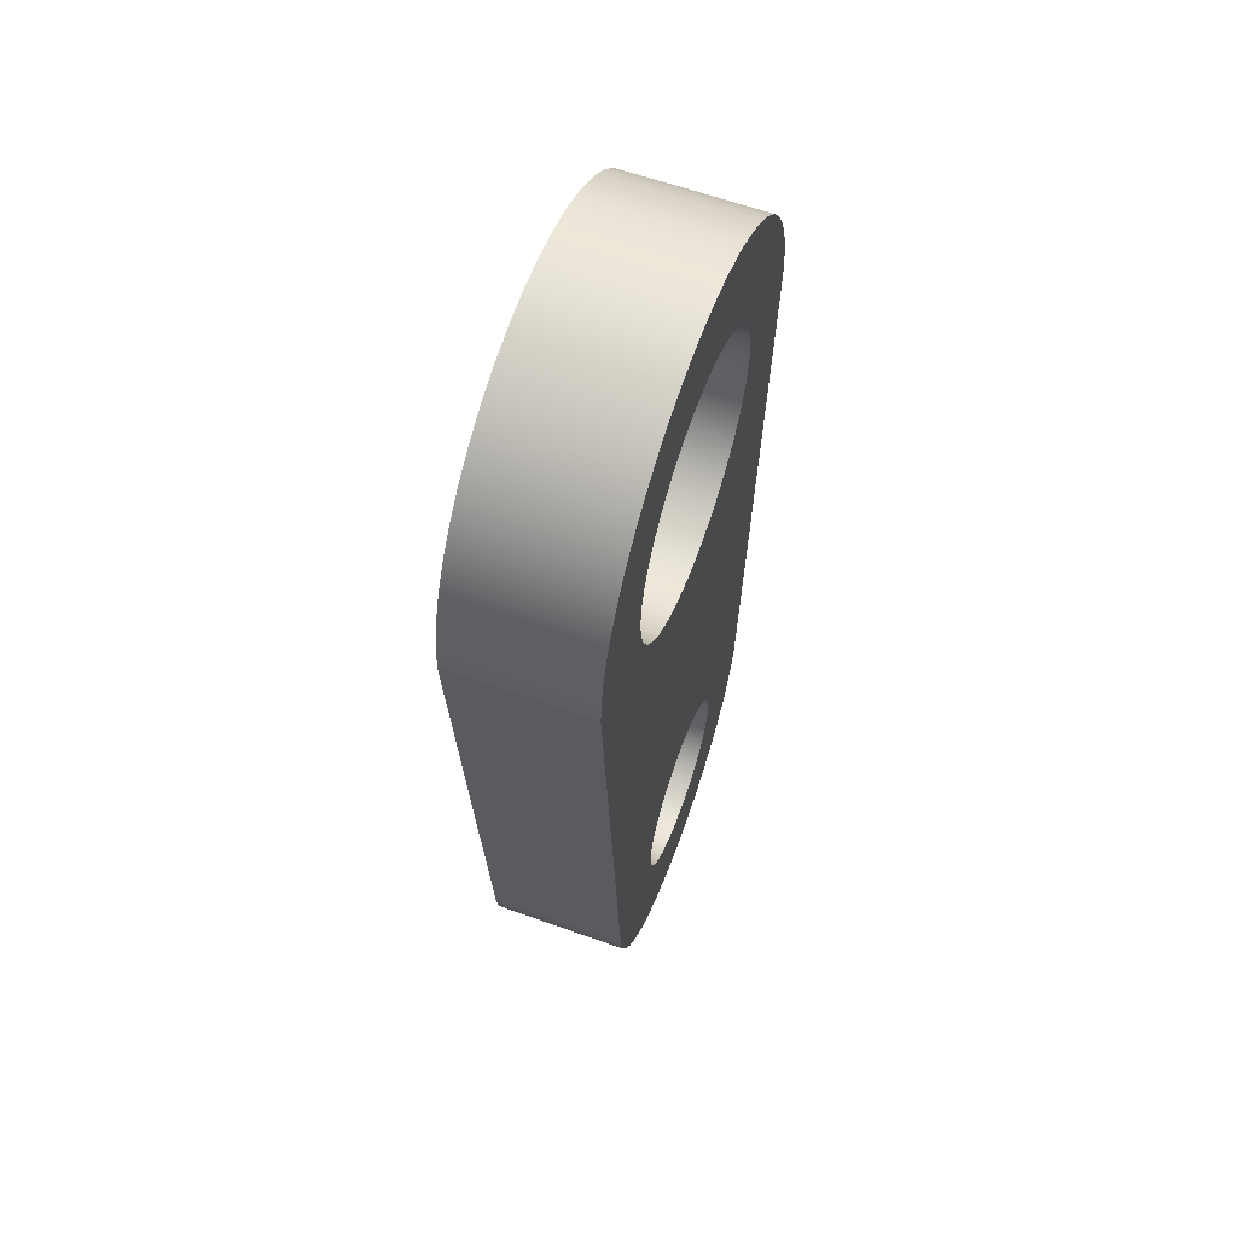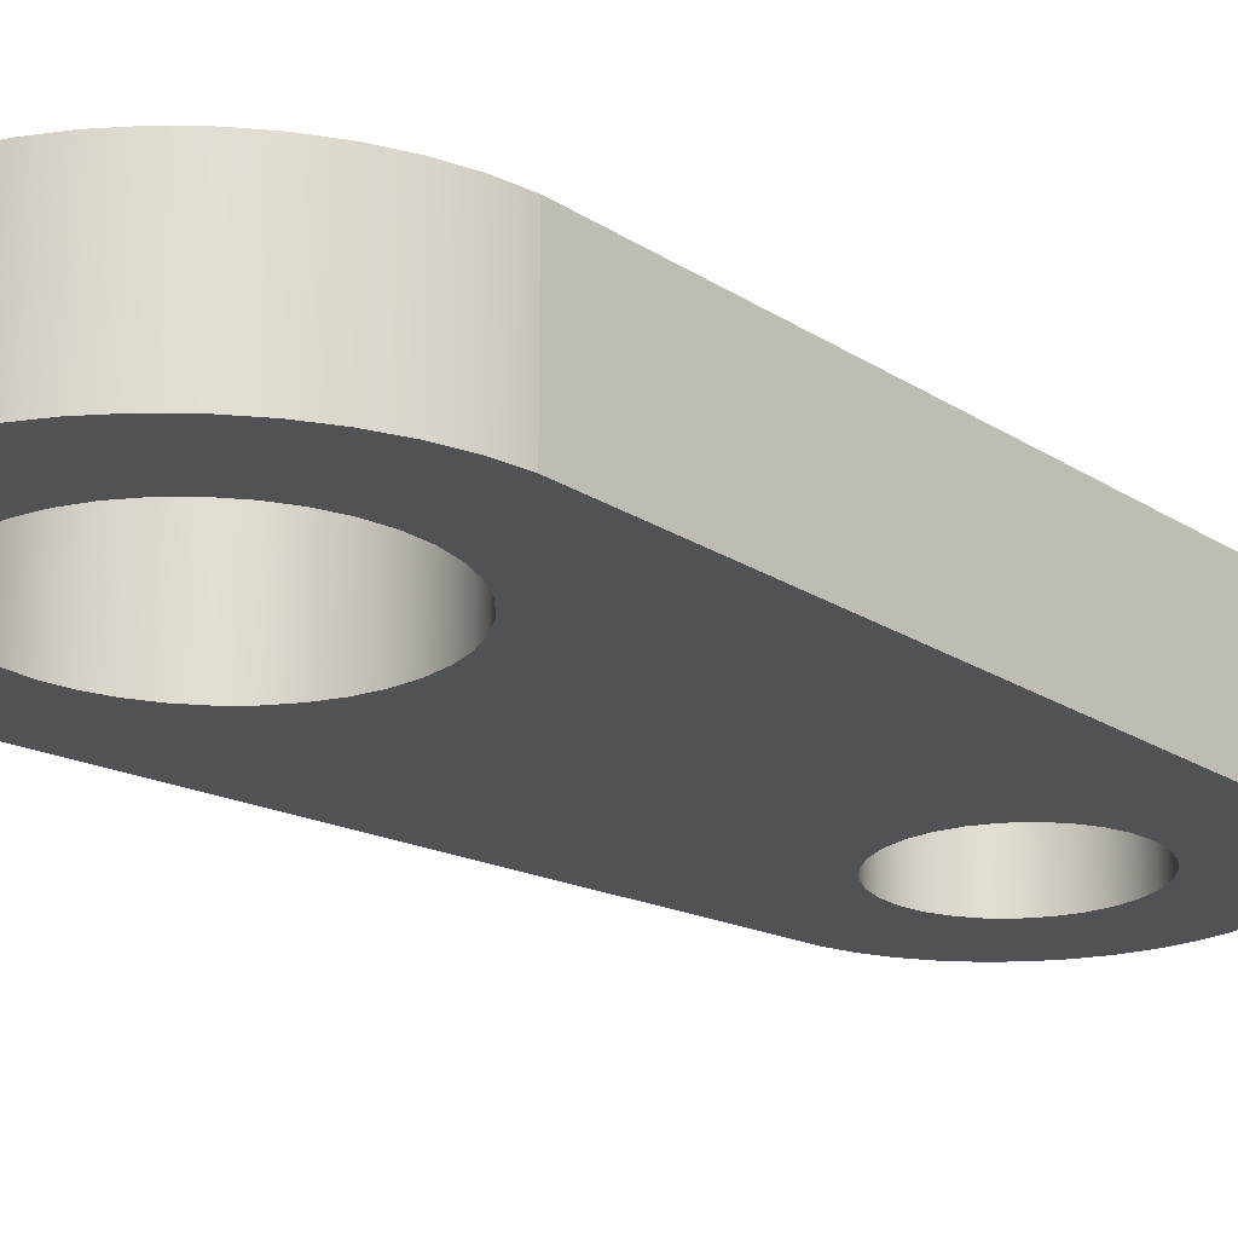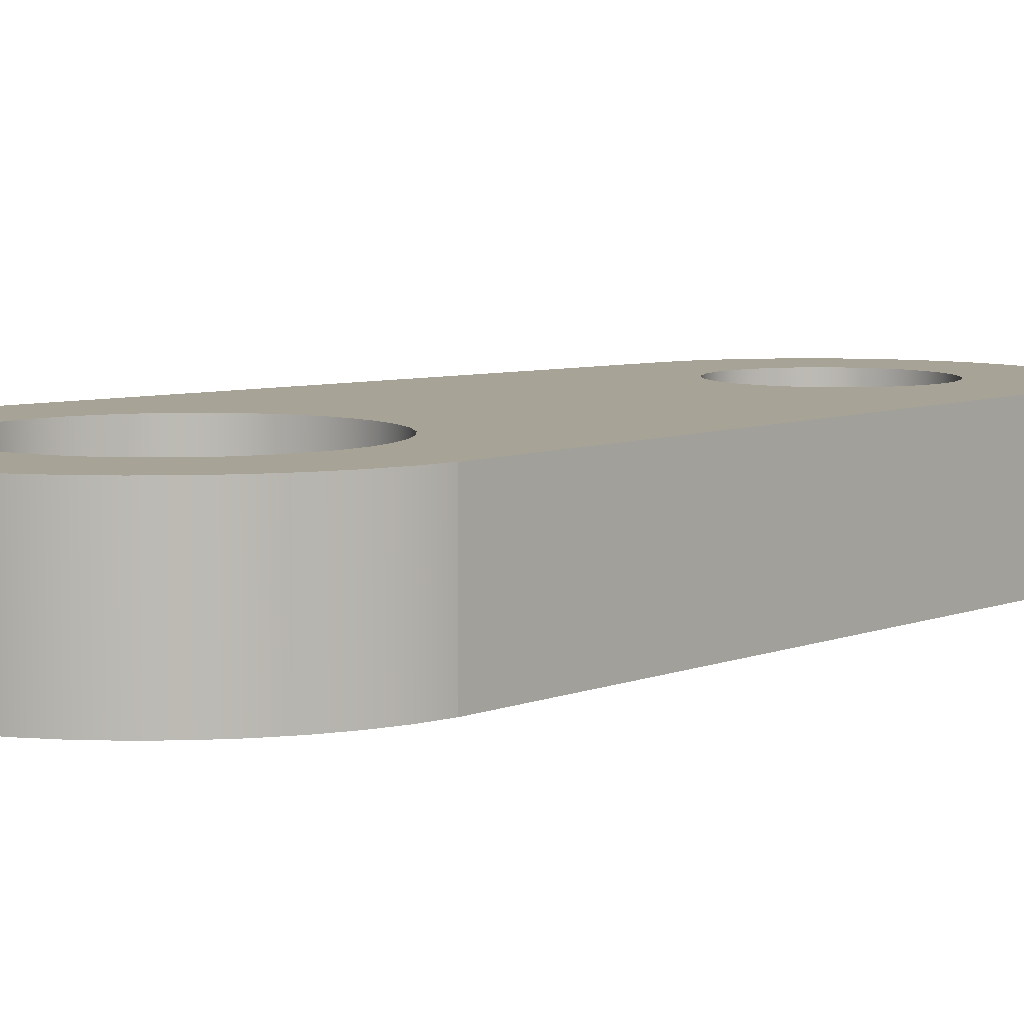
<metadata>
{"format":"obj","ext":"obj","renderer":"f3d","projection":"perspective","resolution":1024,"background":"white","views":[{"elev":61.8,"azim":110.0,"up":"+Z"},{"elev":-21.1,"azim":45.5,"up":"+Y"},{"elev":6.7,"azim":44.4,"up":"+Y"}]}
</metadata>
<code>
v -0.2 0.3 0
v -0.1953 0.3 0.04299
v -0.1815 0.3 0.08398
v -0.1592 0.3 0.121
v -0.1295 0.3 0.1524
v -0.09368 0.3 0.1767
v -0.05351 0.3 0.1927
v -0.01083 0.3 0.1997
v 0.03236 0.3 0.1974
v 0.07403 0.3 0.1858
v 0.1122 0.3 0.1655
v 0.1452 0.3 0.1375
v 0.1714 0.3 0.1031
v 0.1895 0.3 0.06386
v 0.1988 0.3 0.02162
v 0.1988 0.3 -0.02162
v 0.1895 0.3 -0.06386
v 0.1714 0.3 -0.1031
v 0.1452 0.3 -0.1375
v 0.1122 0.3 -0.1655
v 0.07403 0.3 -0.1858
v 0.03236 0.3 -0.1974
v -0.01083 0.3 -0.1997
v -0.05351 0.3 -0.1927
v -0.09368 0.3 -0.1767
v -0.1295 0.3 -0.1524
v -0.1592 0.3 -0.121
v -0.1815 0.3 -0.08398
v -0.1953 0.3 -0.04299
v -0.2 0 2.449e-17
v -0.1953 0 -0.04299
v -0.1815 0 -0.08398
v -0.1592 0 -0.121
v -0.1295 0 -0.1524
v -0.09368 0 -0.1767
v -0.05351 0 -0.1927
v -0.01083 0 -0.1997
v 0.03236 0 -0.1974
v 0.07403 0 -0.1858
v 0.1122 0 -0.1655
v 0.1452 0 -0.1375
v 0.1714 0 -0.1031
v 0.1895 0 -0.06386
v 0.1988 0 -0.02162
v 0.1988 0 0.02162
v 0.1895 0 0.06386
v 0.1714 0 0.1031
v 0.1452 0 0.1375
v 0.1122 0 0.1655
v 0.07403 0 0.1858
v 0.03236 0 0.1974
v -0.01083 0 0.1997
v -0.05351 0 0.1927
v -0.09368 0 0.1767
v -0.1295 0 0.1524
v -0.1592 0 0.121
v -0.1815 0 0.08398
v -0.1953 0 0.04299
v -0.2 0.3 0
v -0.2 0 2.449e-17
v -0.3 0.3 1.3
v -0.2954 0.3 1.352
v -0.2819 0.3 1.403
v -0.2598 0.3 1.45
v -0.2298 0.3 1.493
v -0.1928 0.3 1.53
v -0.15 0.3 1.56
v -0.1026 0.3 1.582
v -0.05209 0.3 1.595
v 1.837e-17 0.3 1.6
v 0.05209 0.3 1.595
v 0.1026 0.3 1.582
v 0.15 0.3 1.56
v 0.1928 0.3 1.53
v 0.2298 0.3 1.493
v 0.2598 0.3 1.45
v 0.2819 0.3 1.403
v 0.2954 0.3 1.352
v 0.3 0.3 1.3
v 0.2954 0.3 1.248
v 0.2819 0.3 1.197
v 0.2598 0.3 1.15
v 0.2298 0.3 1.107
v 0.1928 0.3 1.07
v 0.15 0.3 1.04
v 0.1026 0.3 1.018
v 0.05209 0.3 1.005
v 1.837e-17 0.3 1
v -0.05209 0.3 1.005
v -0.1026 0.3 1.018
v -0.15 0.3 1.04
v -0.1928 0.3 1.07
v -0.2298 0.3 1.107
v -0.2598 0.3 1.15
v -0.2819 0.3 1.197
v -0.2954 0.3 1.248
v -0.3 0 1.3
v -0.2954 0 1.248
v -0.2819 0 1.197
v -0.2598 0 1.15
v -0.2298 0 1.107
v -0.1928 0 1.07
v -0.15 0 1.04
v -0.1026 0 1.018
v -0.05209 0 1.005
v 1.837e-17 0 1
v 0.05209 0 1.005
v 0.1026 0 1.018
v 0.15 0 1.04
v 0.1928 0 1.07
v 0.2298 0 1.107
v 0.2598 0 1.15
v 0.2819 0 1.197
v 0.2954 0 1.248
v 0.3 0 1.3
v 0.2954 0 1.352
v 0.2819 0 1.403
v 0.2598 0 1.45
v 0.2298 0 1.493
v 0.1928 0 1.53
v 0.15 0 1.56
v 0.1026 0 1.582
v 0.05209 0 1.595
v 1.837e-17 0 1.6
v -0.05209 0 1.595
v -0.1026 0 1.582
v -0.15 0 1.56
v -0.1928 0 1.53
v -0.2298 0 1.493
v -0.2598 0 1.45
v -0.2819 0 1.403
v -0.2954 0 1.352
v -0.3 0.3 1.3
v -0.3 0 1.3
v -0.5 0 1.3
v -0.4953 0 1.368
v -0.4815 0 1.435
v -0.4586 0 1.499
v -0.4272 0 1.56
v -0.3879 0 1.616
v -0.3413 0 1.665
v -0.2883 0 1.708
v -0.23 0 1.744
v -0.1674 0 1.771
v -0.1017 0 1.79
v -0.03412 0 1.799
v 0.03412 0 1.799
v 0.1017 0 1.79
v 0.1674 0 1.771
v 0.23 0 1.744
v 0.2883 0 1.708
v 0.3413 0 1.665
v 0.3879 0 1.616
v 0.4272 0 1.56
v 0.4586 0 1.499
v 0.4815 0 1.435
v 0.4953 0 1.368
v 0.5 0 1.3
v 0.5 0.3 1.3
v 0.4953 0.3 1.368
v 0.4815 0.3 1.435
v 0.4586 0.3 1.499
v 0.4272 0.3 1.56
v 0.3879 0.3 1.616
v 0.3413 0.3 1.665
v 0.2883 0.3 1.708
v 0.23 0.3 1.744
v 0.1674 0.3 1.771
v 0.1017 0.3 1.79
v 0.03412 0.3 1.799
v -0.03412 0.3 1.799
v -0.1017 0.3 1.79
v -0.1674 0.3 1.771
v -0.23 0.3 1.744
v -0.2883 0.3 1.708
v -0.3413 0.3 1.665
v -0.3879 0.3 1.616
v -0.4272 0.3 1.56
v -0.4586 0.3 1.499
v -0.4815 0.3 1.435
v -0.4953 0.3 1.368
v -0.5 0.3 1.3
v -0.4 0 -4.899e-17
v -0.5 0 1.3
v -0.5 0.3 1.3
v -0.4 0.3 0
v 0.4 0 0
v 0.3955 0 -0.05962
v 0.3822 0 -0.1179
v 0.3604 0 -0.1736
v 0.3305 0 -0.2253
v 0.2932 0 -0.2721
v 0.2494 0 -0.3127
v 0.2 0 -0.3464
v 0.1461 0 -0.3723
v 0.08901 0 -0.39
v 0.02989 0 -0.3989
v -0.02989 0 -0.3989
v -0.08901 0 -0.39
v -0.1461 0 -0.3723
v -0.2 0 -0.3464
v -0.2494 0 -0.3127
v -0.2932 0 -0.2721
v -0.3305 0 -0.2253
v -0.3604 0 -0.1736
v -0.3822 0 -0.1179
v -0.3955 0 -0.05962
v -0.4 0 -4.899e-17
v -0.4 0.3 0
v -0.3955 0.3 -0.05962
v -0.3822 0.3 -0.1179
v -0.3604 0.3 -0.1736
v -0.3305 0.3 -0.2253
v -0.2932 0.3 -0.2721
v -0.2494 0.3 -0.3127
v -0.2 0.3 -0.3464
v -0.1461 0.3 -0.3723
v -0.08901 0.3 -0.39
v -0.02989 0.3 -0.3989
v 0.02989 0.3 -0.3989
v 0.08901 0.3 -0.39
v 0.1461 0.3 -0.3723
v 0.2 0.3 -0.3464
v 0.2494 0.3 -0.3127
v 0.2932 0.3 -0.2721
v 0.3305 0.3 -0.2253
v 0.3604 0.3 -0.1736
v 0.3822 0.3 -0.1179
v 0.3955 0.3 -0.05962
v 0.4 0.3 0
v 0.5 0 1.3
v 0.4 0 0
v 0.4 0.3 0
v 0.5 0.3 1.3
v -0.3 0.3 1.3
v -0.2954 0.3 1.248
v -0.2819 0.3 1.197
v -0.2598 0.3 1.15
v -0.2298 0.3 1.107
v -0.1928 0.3 1.07
v -0.15 0.3 1.04
v -0.1026 0.3 1.018
v -0.05209 0.3 1.005
v 1.837e-17 0.3 1
v 0.05209 0.3 1.005
v 0.1026 0.3 1.018
v 0.15 0.3 1.04
v 0.1928 0.3 1.07
v 0.2298 0.3 1.107
v 0.2598 0.3 1.15
v 0.2819 0.3 1.197
v 0.2954 0.3 1.248
v 0.3 0.3 1.3
v 0.2954 0.3 1.352
v 0.2819 0.3 1.403
v 0.2598 0.3 1.45
v 0.2298 0.3 1.493
v 0.1928 0.3 1.53
v 0.15 0.3 1.56
v 0.1026 0.3 1.582
v 0.05209 0.3 1.595
v 1.837e-17 0.3 1.6
v -0.05209 0.3 1.595
v -0.1026 0.3 1.582
v -0.15 0.3 1.56
v -0.1928 0.3 1.53
v -0.2298 0.3 1.493
v -0.2598 0.3 1.45
v -0.2819 0.3 1.403
v -0.2954 0.3 1.352
v -0.2 0.3 0
v -0.1953 0.3 -0.04299
v -0.1815 0.3 -0.08398
v -0.1592 0.3 -0.121
v -0.1295 0.3 -0.1524
v -0.09368 0.3 -0.1767
v -0.05351 0.3 -0.1927
v -0.01083 0.3 -0.1997
v 0.03236 0.3 -0.1974
v 0.07403 0.3 -0.1858
v 0.1122 0.3 -0.1655
v 0.1452 0.3 -0.1375
v 0.1714 0.3 -0.1031
v 0.1895 0.3 -0.06386
v 0.1988 0.3 -0.02162
v 0.1988 0.3 0.02162
v 0.1895 0.3 0.06386
v 0.1714 0.3 0.1031
v 0.1452 0.3 0.1375
v 0.1122 0.3 0.1655
v 0.07403 0.3 0.1858
v 0.03236 0.3 0.1974
v -0.01083 0.3 0.1997
v -0.05351 0.3 0.1927
v -0.09368 0.3 0.1767
v -0.1295 0.3 0.1524
v -0.1592 0.3 0.121
v -0.1815 0.3 0.08398
v -0.1953 0.3 0.04299
v 0.5 0.3 1.3
v 0.4 0.3 0
v 0.3955 0.3 -0.05962
v 0.3822 0.3 -0.1179
v 0.3604 0.3 -0.1736
v 0.3305 0.3 -0.2253
v 0.2932 0.3 -0.2721
v 0.2494 0.3 -0.3127
v 0.2 0.3 -0.3464
v 0.1461 0.3 -0.3723
v 0.08901 0.3 -0.39
v 0.02989 0.3 -0.3989
v -0.02989 0.3 -0.3989
v -0.08901 0.3 -0.39
v -0.1461 0.3 -0.3723
v -0.2 0.3 -0.3464
v -0.2494 0.3 -0.3127
v -0.2932 0.3 -0.2721
v -0.3305 0.3 -0.2253
v -0.3604 0.3 -0.1736
v -0.3822 0.3 -0.1179
v -0.3955 0.3 -0.05962
v -0.4 0.3 0
v -0.5 0.3 1.3
v -0.4953 0.3 1.368
v -0.4815 0.3 1.435
v -0.4586 0.3 1.499
v -0.4272 0.3 1.56
v -0.3879 0.3 1.616
v -0.3413 0.3 1.665
v -0.2883 0.3 1.708
v -0.23 0.3 1.744
v -0.1674 0.3 1.771
v -0.1017 0.3 1.79
v -0.03412 0.3 1.799
v 0.03412 0.3 1.799
v 0.1017 0.3 1.79
v 0.1674 0.3 1.771
v 0.23 0.3 1.744
v 0.2883 0.3 1.708
v 0.3413 0.3 1.665
v 0.3879 0.3 1.616
v 0.4272 0.3 1.56
v 0.4586 0.3 1.499
v 0.4815 0.3 1.435
v 0.4953 0.3 1.368
v -0.3 0 1.3
v -0.2954 0 1.352
v -0.2819 0 1.403
v -0.2598 0 1.45
v -0.2298 0 1.493
v -0.1928 0 1.53
v -0.15 0 1.56
v -0.1026 0 1.582
v -0.05209 0 1.595
v 1.837e-17 0 1.6
v 0.05209 0 1.595
v 0.1026 0 1.582
v 0.15 0 1.56
v 0.1928 0 1.53
v 0.2298 0 1.493
v 0.2598 0 1.45
v 0.2819 0 1.403
v 0.2954 0 1.352
v 0.3 0 1.3
v 0.2954 0 1.248
v 0.2819 0 1.197
v 0.2598 0 1.15
v 0.2298 0 1.107
v 0.1928 0 1.07
v 0.15 0 1.04
v 0.1026 0 1.018
v 0.05209 0 1.005
v 1.837e-17 0 1
v -0.05209 0 1.005
v -0.1026 0 1.018
v -0.15 0 1.04
v -0.1928 0 1.07
v -0.2298 0 1.107
v -0.2598 0 1.15
v -0.2819 0 1.197
v -0.2954 0 1.248
v -0.2 0 2.449e-17
v -0.1953 0 0.04299
v -0.1815 0 0.08398
v -0.1592 0 0.121
v -0.1295 0 0.1524
v -0.09368 0 0.1767
v -0.05351 0 0.1927
v -0.01083 0 0.1997
v 0.03236 0 0.1974
v 0.07403 0 0.1858
v 0.1122 0 0.1655
v 0.1452 0 0.1375
v 0.1714 0 0.1031
v 0.1895 0 0.06386
v 0.1988 0 0.02162
v 0.1988 0 -0.02162
v 0.1895 0 -0.06386
v 0.1714 0 -0.1031
v 0.1452 0 -0.1375
v 0.1122 0 -0.1655
v 0.07403 0 -0.1858
v 0.03236 0 -0.1974
v -0.01083 0 -0.1997
v -0.05351 0 -0.1927
v -0.09368 0 -0.1767
v -0.1295 0 -0.1524
v -0.1592 0 -0.121
v -0.1815 0 -0.08398
v -0.1953 0 -0.04299
v 0.4 0 0
v 0.5 0 1.3
v 0.4953 0 1.368
v 0.4815 0 1.435
v 0.4586 0 1.499
v 0.4272 0 1.56
v 0.3879 0 1.616
v 0.3413 0 1.665
v 0.2883 0 1.708
v 0.23 0 1.744
v 0.1674 0 1.771
v 0.1017 0 1.79
v 0.03412 0 1.799
v -0.03412 0 1.799
v -0.1017 0 1.79
v -0.1674 0 1.771
v -0.23 0 1.744
v -0.2883 0 1.708
v -0.3413 0 1.665
v -0.3879 0 1.616
v -0.4272 0 1.56
v -0.4586 0 1.499
v -0.4815 0 1.435
v -0.4953 0 1.368
v -0.5 0 1.3
v -0.4 0 -4.899e-17
v -0.3955 0 -0.05962
v -0.3822 0 -0.1179
v -0.3604 0 -0.1736
v -0.3305 0 -0.2253
v -0.2932 0 -0.2721
v -0.2494 0 -0.3127
v -0.2 0 -0.3464
v -0.1461 0 -0.3723
v -0.08901 0 -0.39
v -0.02989 0 -0.3989
v 0.02989 0 -0.3989
v 0.08901 0 -0.39
v 0.1461 0 -0.3723
v 0.2 0 -0.3464
v 0.2494 0 -0.3127
v 0.2932 0 -0.2721
v 0.3305 0 -0.2253
v 0.3604 0 -0.1736
v 0.3822 0 -0.1179
v 0.3955 0 -0.05962
g c9715e87-e326-11ea-a5eb-54bf646e7e1f
f 2 58 1
f 1 58 60
f 59 30 29
f 29 30 31
f 29 31 28
f 28 31 32
f 28 32 27
f 27 32 33
f 27 33 26
f 26 33 34
f 26 34 25
f 25 34 35
f 25 35 24
f 24 35 36
f 24 36 23
f 23 36 37
f 23 37 22
f 22 37 38
f 22 38 21
f 21 38 39
f 21 39 20
f 20 39 40
f 20 40 19
f 19 40 41
f 19 41 18
f 18 41 42
f 18 42 17
f 17 42 43
f 17 43 16
f 16 43 44
f 16 44 15
f 15 44 45
f 15 45 14
f 14 45 46
f 14 46 13
f 13 46 47
f 13 47 12
f 12 47 48
f 12 48 11
f 11 48 49
f 11 49 10
f 10 49 50
f 10 50 9
f 9 50 51
f 9 51 8
f 8 51 52
f 8 52 7
f 7 52 53
f 7 53 6
f 6 53 54
f 6 54 5
f 5 54 55
f 5 55 4
f 4 55 56
f 4 56 3
f 3 56 57
f 3 57 2
f 2 57 58
g c971859e-e326-11ea-88f2-54bf646e7e1f
f 62 132 61
f 61 132 134
f 133 97 96
f 96 97 98
f 96 98 95
f 95 98 99
f 95 99 94
f 94 99 100
f 94 100 93
f 93 100 101
f 93 101 92
f 92 101 102
f 92 102 91
f 91 102 103
f 91 103 90
f 90 103 104
f 90 104 89
f 89 104 105
f 89 105 88
f 88 105 106
f 88 106 87
f 87 106 107
f 87 107 86
f 86 107 108
f 86 108 85
f 85 108 109
f 85 109 84
f 84 109 110
f 84 110 83
f 83 110 111
f 83 111 82
f 82 111 112
f 82 112 81
f 81 112 113
f 81 113 80
f 80 113 114
f 80 114 79
f 79 114 115
f 79 115 78
f 78 115 116
f 78 116 77
f 77 116 117
f 77 117 76
f 76 117 118
f 76 118 75
f 75 118 119
f 75 119 74
f 74 119 120
f 74 120 73
f 73 120 121
f 73 121 72
f 72 121 122
f 72 122 71
f 71 122 123
f 71 123 70
f 70 123 124
f 70 124 69
f 69 124 125
f 69 125 68
f 68 125 126
f 68 126 67
f 67 126 127
f 67 127 66
f 66 127 128
f 66 128 65
f 65 128 129
f 65 129 64
f 64 129 130
f 64 130 63
f 63 130 131
f 63 131 62
f 62 131 132
g c971acb0-e326-11ea-9ede-54bf646e7e1f
f 182 135 181
f 181 135 136
f 181 136 180
f 180 136 137
f 180 137 179
f 179 137 138
f 179 138 178
f 178 138 139
f 178 139 177
f 177 139 140
f 177 140 176
f 176 140 141
f 176 141 175
f 175 141 142
f 175 142 174
f 174 142 143
f 174 143 173
f 173 143 144
f 173 144 172
f 172 144 145
f 172 145 171
f 171 145 146
f 171 146 170
f 170 146 147
f 170 147 169
f 169 147 148
f 169 148 168
f 168 148 149
f 168 149 167
f 167 149 150
f 167 150 166
f 166 150 151
f 166 151 165
f 165 151 152
f 165 152 164
f 164 152 153
f 164 153 163
f 163 153 154
f 163 154 162
f 162 154 155
f 162 155 161
f 161 155 156
f 161 156 160
f 160 156 157
f 160 157 159
f 159 157 158
g c971d3c2-e326-11ea-8fb8-54bf646e7e1f
f 183 184 186
f 186 184 185
g c971fad0-e326-11ea-9ff2-54bf646e7e1f
f 230 187 229
f 229 187 188
f 229 188 228
f 228 188 189
f 228 189 227
f 227 189 190
f 227 190 226
f 226 190 191
f 226 191 225
f 225 191 192
f 225 192 224
f 224 192 193
f 224 193 223
f 223 193 194
f 223 194 222
f 222 194 195
f 222 195 221
f 221 195 196
f 221 196 220
f 220 196 197
f 220 197 219
f 219 197 198
f 219 198 218
f 218 198 199
f 218 199 217
f 217 199 200
f 217 200 216
f 216 200 201
f 216 201 215
f 215 201 202
f 215 202 214
f 214 202 203
f 214 203 213
f 213 203 204
f 213 204 212
f 212 204 205
f 212 205 211
f 211 205 206
f 211 206 210
f 210 206 207
f 210 207 209
f 209 207 208
g c97221de-e326-11ea-b050-54bf646e7e1f
f 231 232 234
f 234 232 233
g c9726ffa-e326-11ea-8076-54bf646e7e1f
f 236 323 235
f 235 323 324
f 235 324 270
f 270 324 325
f 270 325 326
f 236 237 323
f 323 237 238
f 323 238 239
f 323 239 322
f 322 239 240
f 322 240 297
f 297 240 296
f 296 240 241
f 296 241 295
f 295 241 242
f 295 242 294
f 294 242 243
f 294 243 293
f 293 243 244
f 293 244 292
f 292 244 245
f 292 245 291
f 291 245 246
f 291 246 290
f 290 246 247
f 290 247 289
f 289 247 248
f 289 248 301
f 301 248 249
f 301 249 300
f 300 249 250
f 300 250 251
f 251 252 300
f 300 252 253
f 300 253 345
f 345 253 254
f 345 254 344
f 344 254 343
f 343 254 255
f 343 255 342
f 342 255 341
f 341 255 256
f 341 256 340
f 340 256 257
f 340 257 339
f 339 257 258
f 339 258 338
f 338 258 259
f 338 259 337
f 337 259 260
f 337 260 336
f 336 260 261
f 336 261 335
f 335 261 262
f 335 262 334
f 334 262 263
f 334 263 333
f 333 263 264
f 333 264 332
f 332 264 265
f 332 265 331
f 331 265 266
f 331 266 330
f 330 266 267
f 330 267 329
f 329 267 268
f 329 268 328
f 328 268 269
f 328 269 327
f 327 269 326
f 326 269 270
f 272 320 271
f 271 320 321
f 271 321 322
f 273 318 272
f 272 318 319
f 272 319 320
f 318 273 317
f 317 273 274
f 317 274 316
f 316 274 315
f 315 274 275
f 315 275 314
f 314 275 276
f 314 276 313
f 313 276 277
f 313 277 312
f 312 277 278
f 312 278 311
f 311 278 279
f 311 279 310
f 310 279 280
f 310 280 309
f 309 280 281
f 309 281 308
f 308 281 282
f 308 282 307
f 307 282 283
f 307 283 306
f 306 283 284
f 306 284 305
f 305 284 304
f 304 284 285
f 304 285 303
f 303 285 302
f 302 285 301
f 301 285 286
f 301 286 287
f 287 288 301
f 301 288 289
f 297 298 322
f 322 298 299
f 322 299 271
g c972971a-e326-11ea-9905-54bf646e7e1f
f 347 434 346
f 346 434 435
f 346 435 381
f 381 435 380
f 380 435 379
f 379 435 378
f 378 435 436
f 378 436 377
f 377 436 385
f 377 385 386
f 348 432 347
f 347 432 433
f 347 433 434
f 349 430 348
f 348 430 431
f 348 431 432
f 430 349 429
f 429 349 350
f 429 350 428
f 428 350 351
f 428 351 427
f 427 351 352
f 427 352 426
f 426 352 353
f 426 353 425
f 425 353 354
f 425 354 424
f 424 354 355
f 424 355 423
f 423 355 356
f 423 356 422
f 422 356 357
f 422 357 421
f 421 357 358
f 421 358 420
f 420 358 359
f 420 359 419
f 419 359 360
f 419 360 418
f 418 360 361
f 418 361 417
f 417 361 362
f 417 362 416
f 416 362 415
f 415 362 363
f 415 363 414
f 414 363 413
f 413 363 364
f 413 364 412
f 412 364 365
f 412 365 366
f 366 367 412
f 412 367 368
f 412 368 411
f 411 368 369
f 411 369 393
f 393 369 370
f 393 370 392
f 392 370 371
f 392 371 391
f 391 371 372
f 391 372 390
f 390 372 373
f 390 373 389
f 389 373 374
f 389 374 388
f 388 374 375
f 388 375 387
f 387 375 376
f 387 376 386
f 386 376 377
f 383 436 382
f 382 436 437
f 382 437 438
f 383 384 436
f 436 384 385
f 393 394 411
f 411 394 395
f 411 395 396
f 396 397 411
f 411 397 456
f 456 397 455
f 455 397 454
f 454 397 398
f 454 398 453
f 453 398 452
f 452 398 399
f 452 399 451
f 451 399 400
f 451 400 450
f 450 400 401
f 450 401 449
f 449 401 402
f 449 402 448
f 448 402 403
f 448 403 447
f 447 403 404
f 447 404 446
f 446 404 405
f 446 405 445
f 445 405 406
f 445 406 444
f 444 406 407
f 444 407 443
f 443 407 408
f 443 408 442
f 442 408 441
f 441 408 409
f 441 409 440
f 440 409 410
f 440 410 439
f 439 410 438
f 438 410 382

</code>
